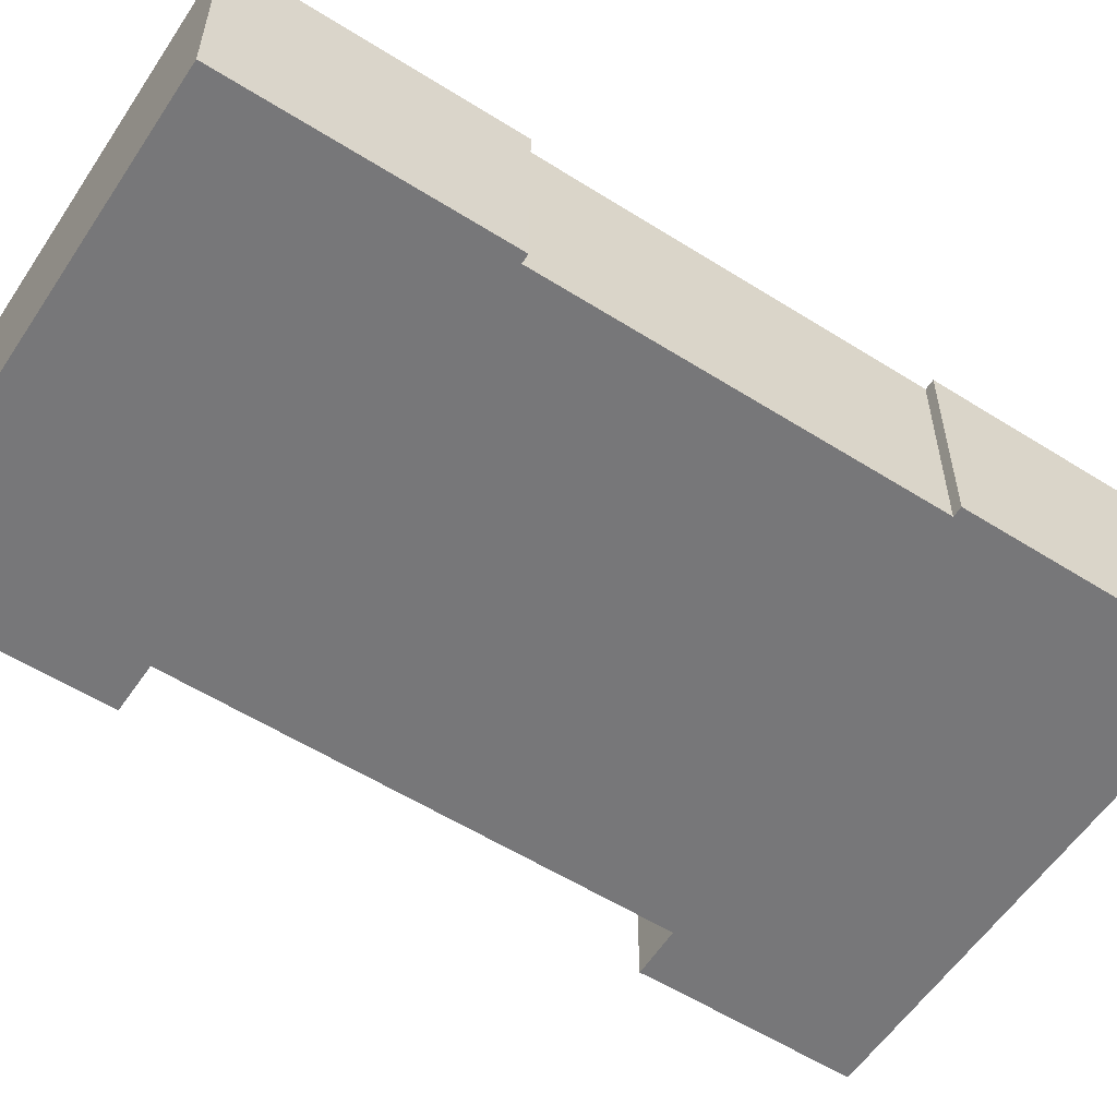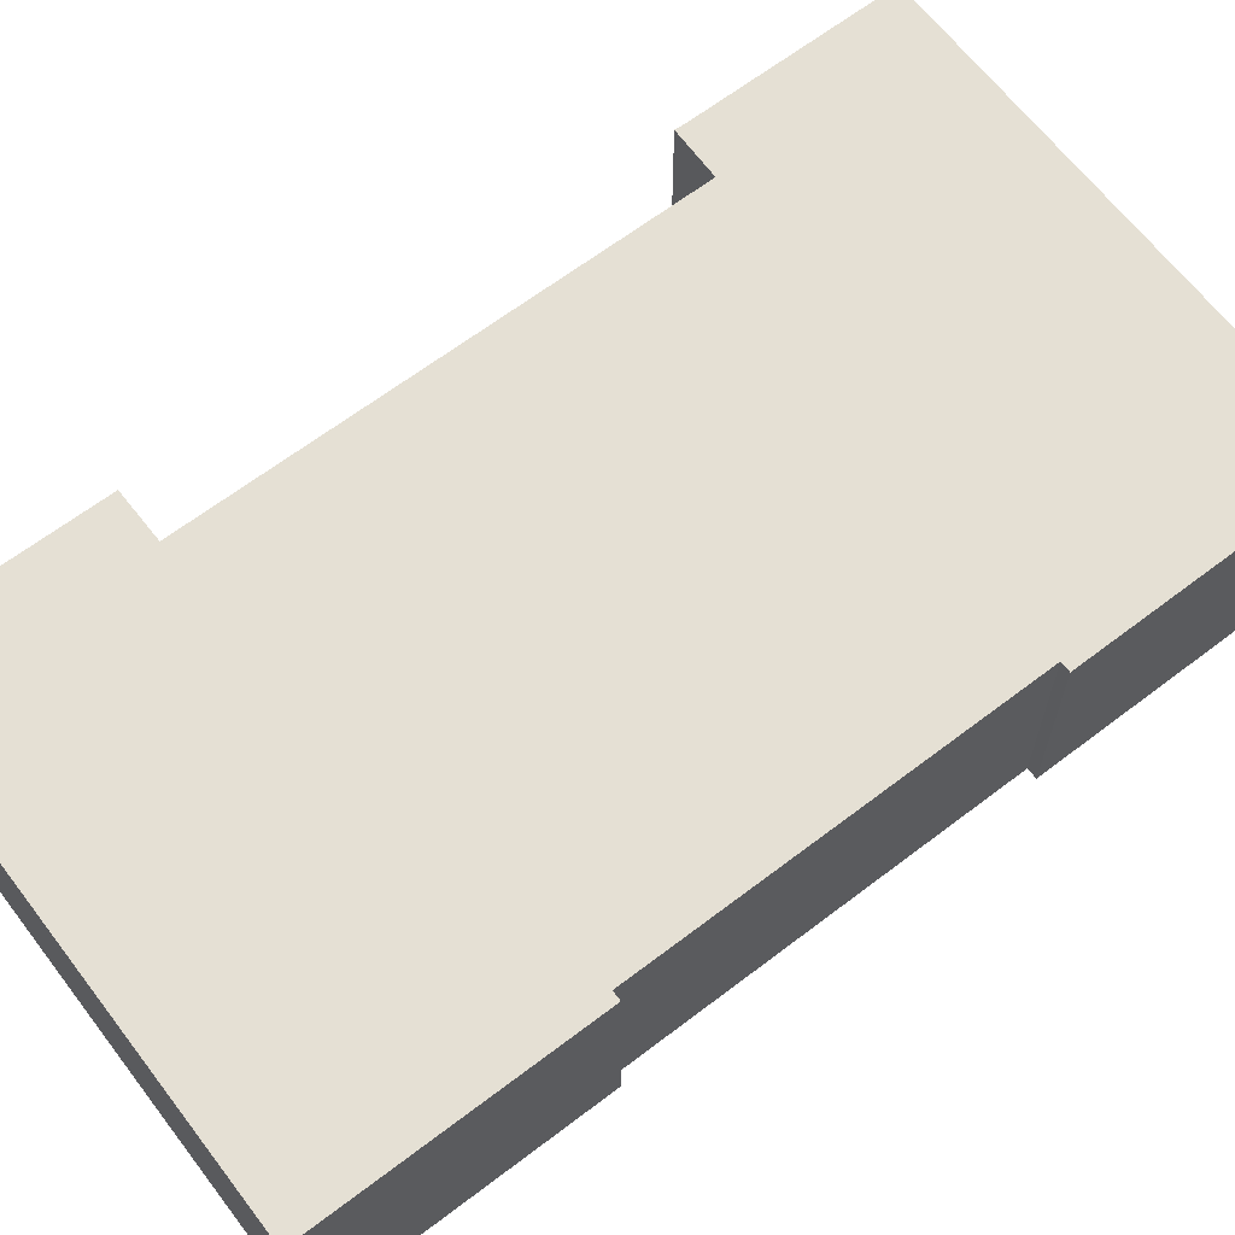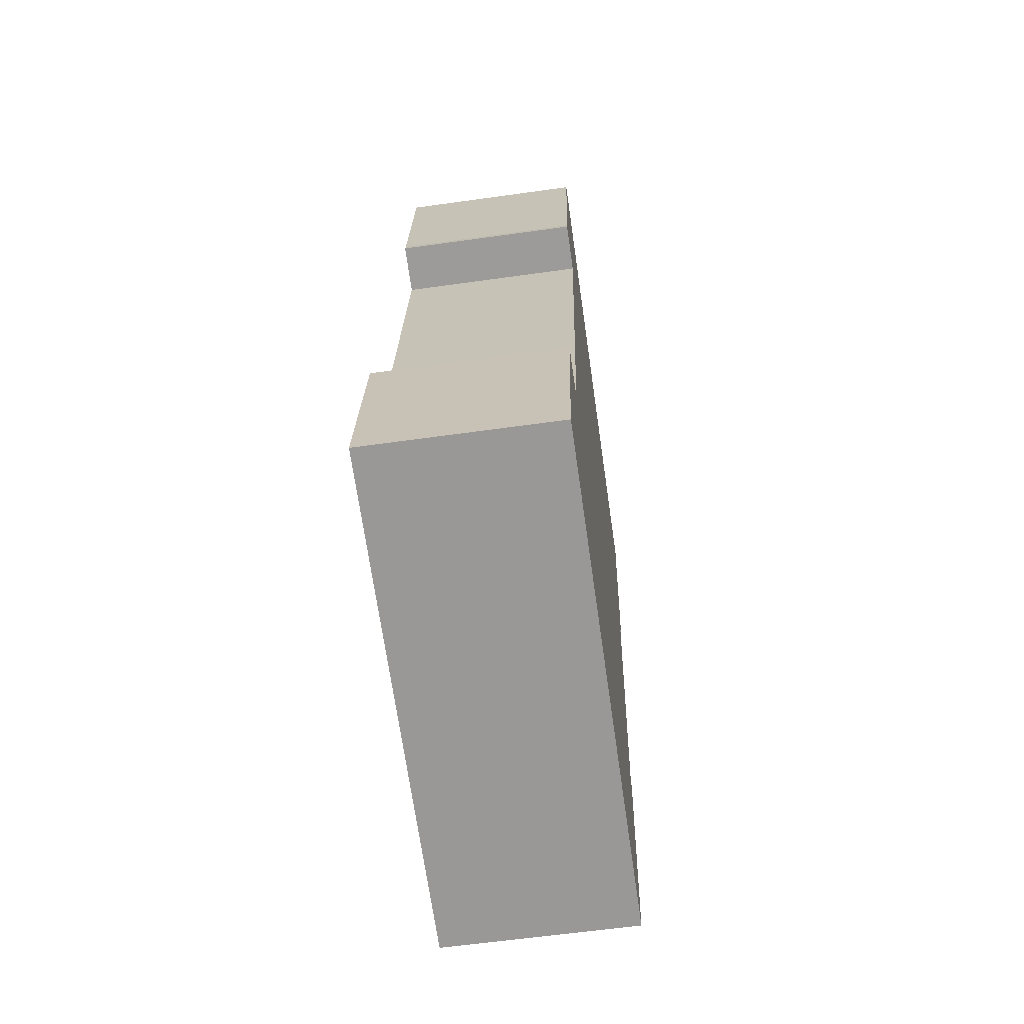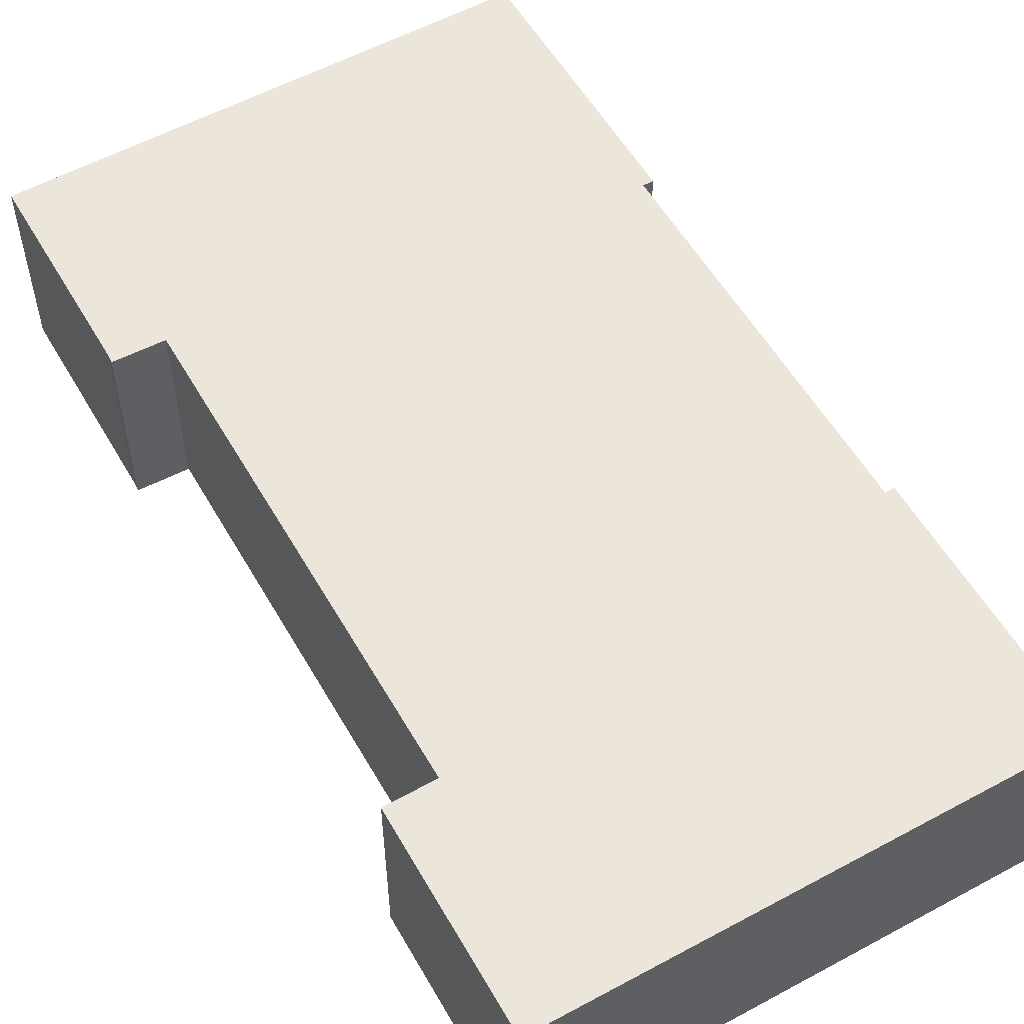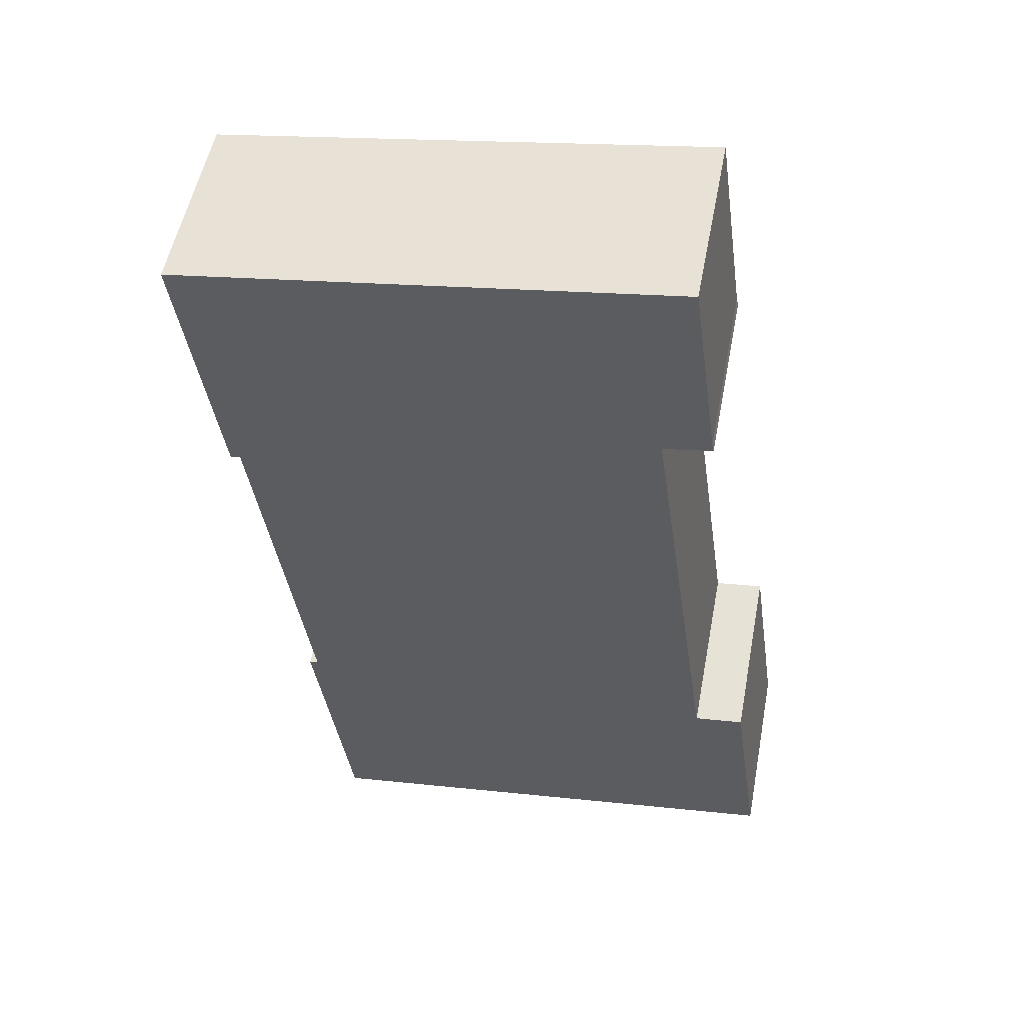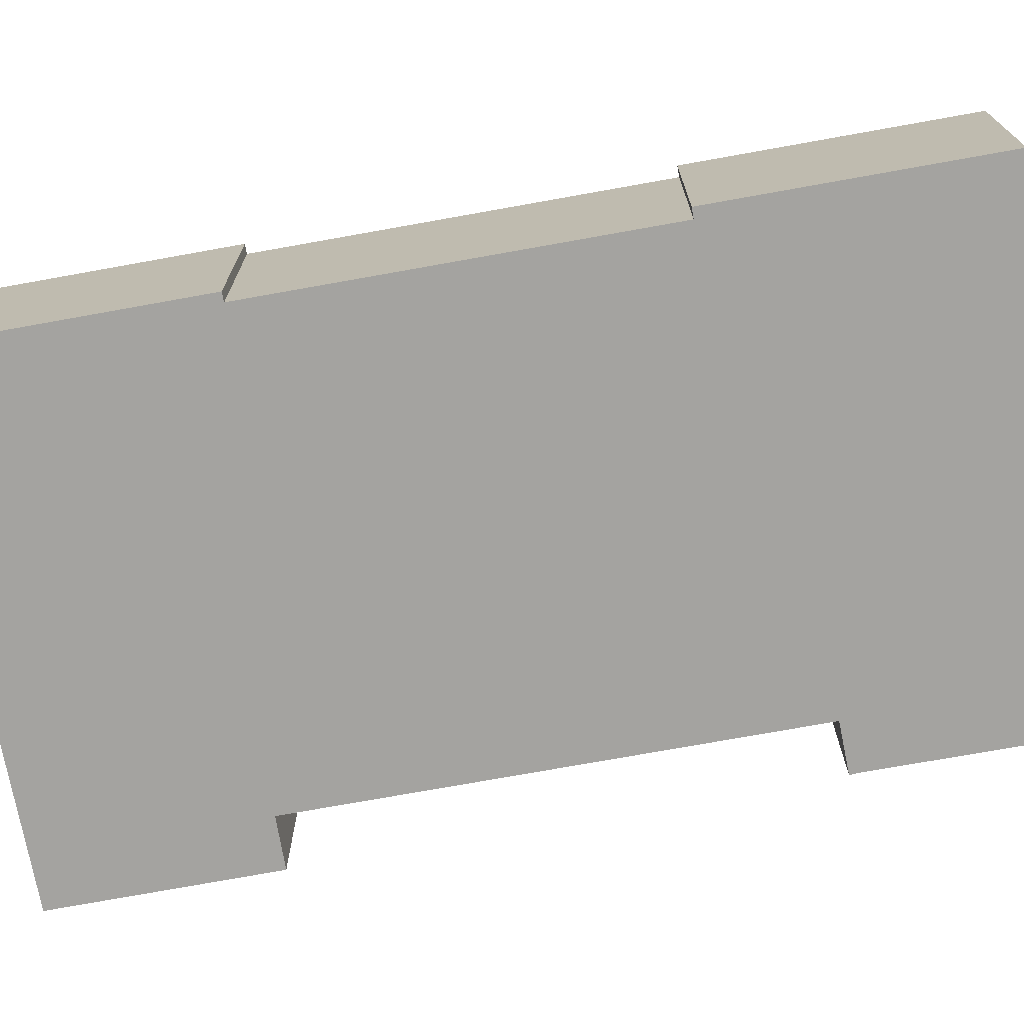
<metadata>
{"format":"obj","ext":"obj","renderer":"f3d","projection":"perspective","resolution":1024,"background":"white","views":[{"elev":-57.2,"azim":-131.3,"up":"+Y"},{"elev":65.2,"azim":-135.5,"up":"+Y"},{"elev":-60.6,"azim":98.2,"up":"+Z"},{"elev":56.0,"azim":142.3,"up":"+Y"},{"elev":53.3,"azim":10.7,"up":"+Z"},{"elev":-72.8,"azim":-87.8,"up":"+Y"}]}
</metadata>
<code>
v  1.368 9.207 -9.753
v  2.268 9.207 -12.63
v  1.782 9.207 -12.7
v  0 9.207 5.638e-16
v  23.01 9.207 -7.132
v  26.3 9.207 -30.18
v  23.94 9.207 3.357
v  25.3 9.207 -6.3
v  25.39 9.207 -6.736
v  4.373 9.207 -30.81
v  30.18 9.207 -40.03
v  6.169 9.207 -43.47
v  4.808 9.207 -30.75
v  28.71 9.207 -29.87
v  25.39 4.125e-16 -6.736
v  23.01 4.367e-16 -7.132
v  30.18 2.451e-15 -40.03
v  6.169 2.662e-15 -43.47
v  2.268 7.737e-16 -12.63
v  1.782 7.778e-16 -12.7
v  26.3 1.848e-15 -30.18
v  28.71 1.829e-15 -29.87
v  25.3 3.858e-16 -6.3
v  23.94 -2.056e-16 3.357
v  4.373 1.887e-15 -30.81
v  4.808 1.883e-15 -30.75
v  0 0 0
v  1.368 5.972e-16 -9.753
g defaultobject
f 1 2 3
f 2 1 4
f 4 5 6
f 5 4 7
f 5 7 8
f 5 8 9
f 10 11 12
f 11 10 13
f 11 13 2
f 11 2 4
f 11 4 6
f 11 6 14
f 15 5 9
f 5 15 16
f 17 12 11
f 12 17 18
f 19 3 2
f 3 19 20
f 16 6 5
f 6 16 21
f 22 11 14
f 11 22 17
f 23 9 8
f 9 23 15
f 24 8 7
f 8 24 23
f 21 14 6
f 14 21 22
f 25 13 10
f 13 25 26
f 27 7 4
f 7 27 24
f 18 10 12
f 10 18 25
f 26 2 13
f 2 26 19
f 20 1 3
f 1 20 4
f 4 20 27
f 27 20 28
f 28 24 27
f 24 28 20
f 24 20 19
f 24 19 26
f 24 26 16
f 24 16 23
f 23 16 15
f 18 26 25
f 26 18 16
f 16 18 21
f 21 18 17
f 21 17 22

</code>
